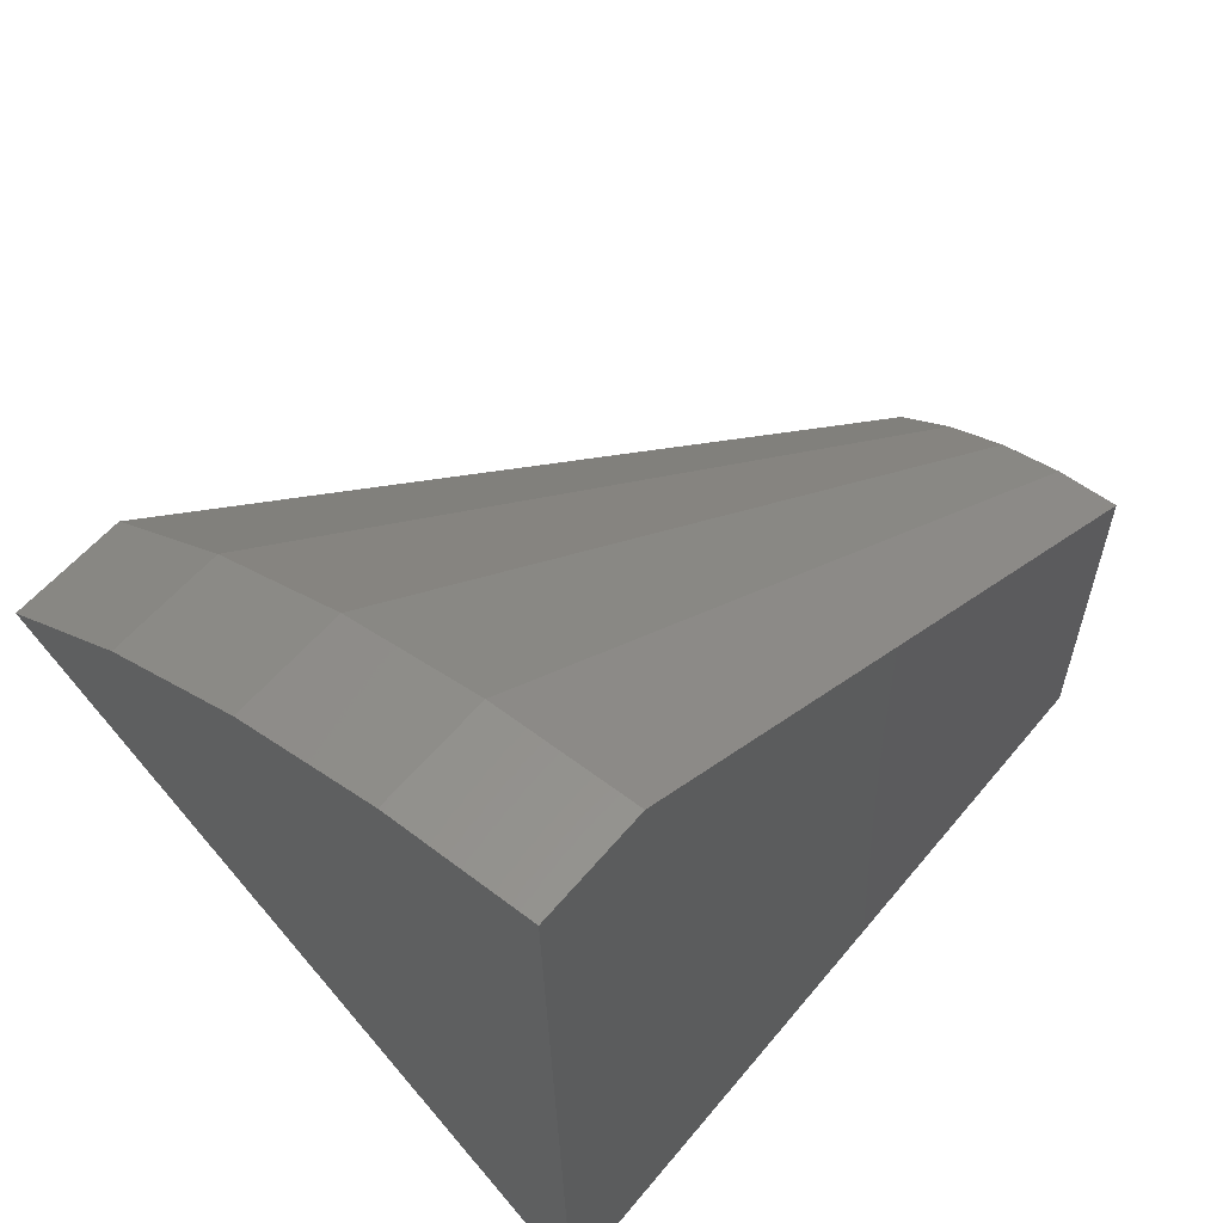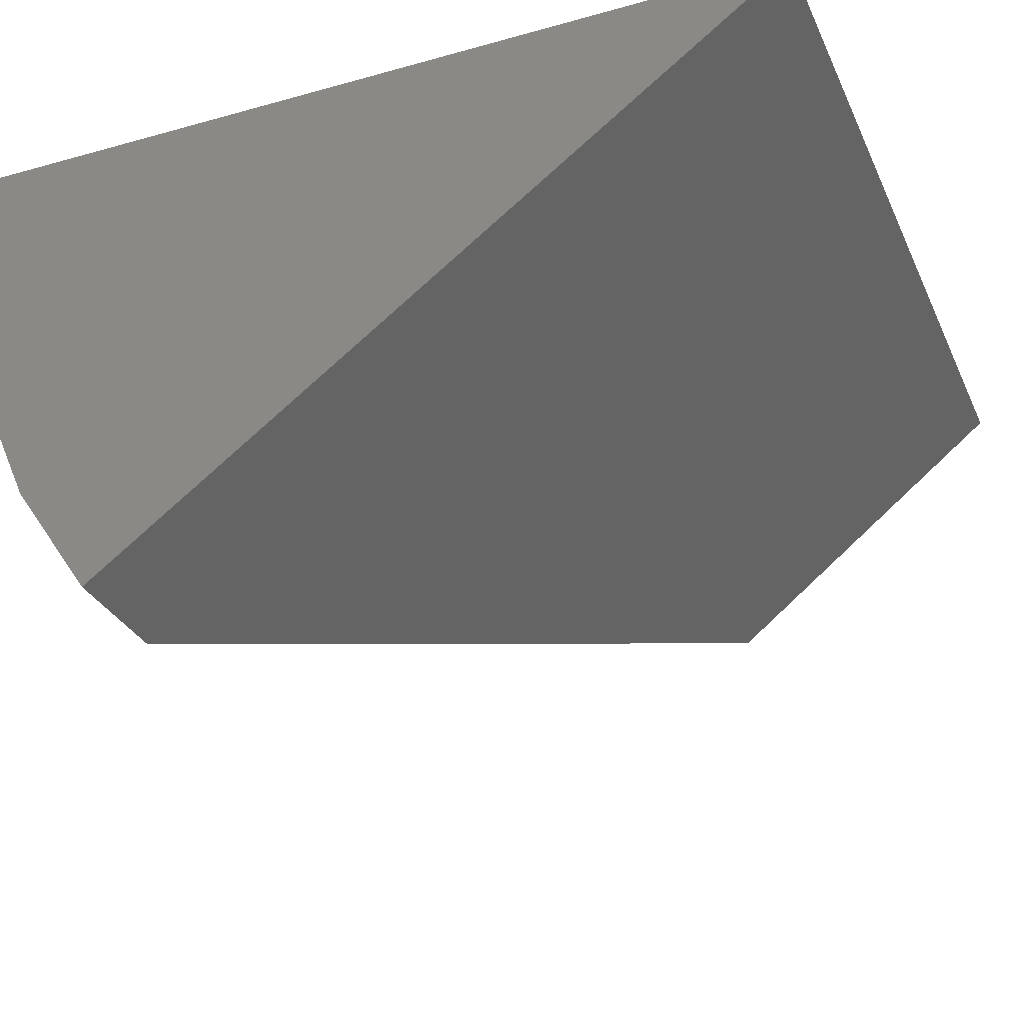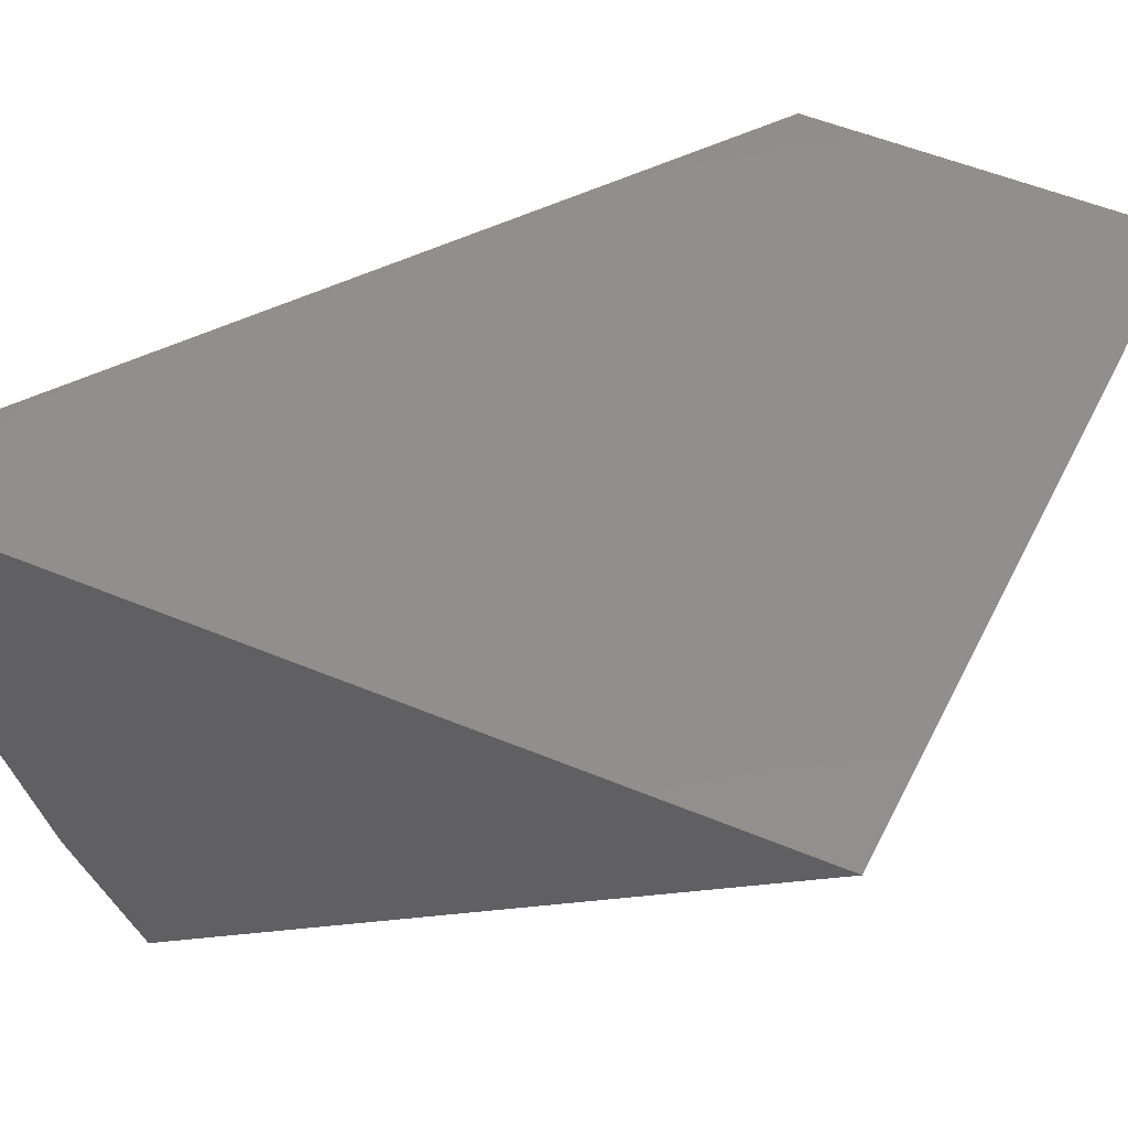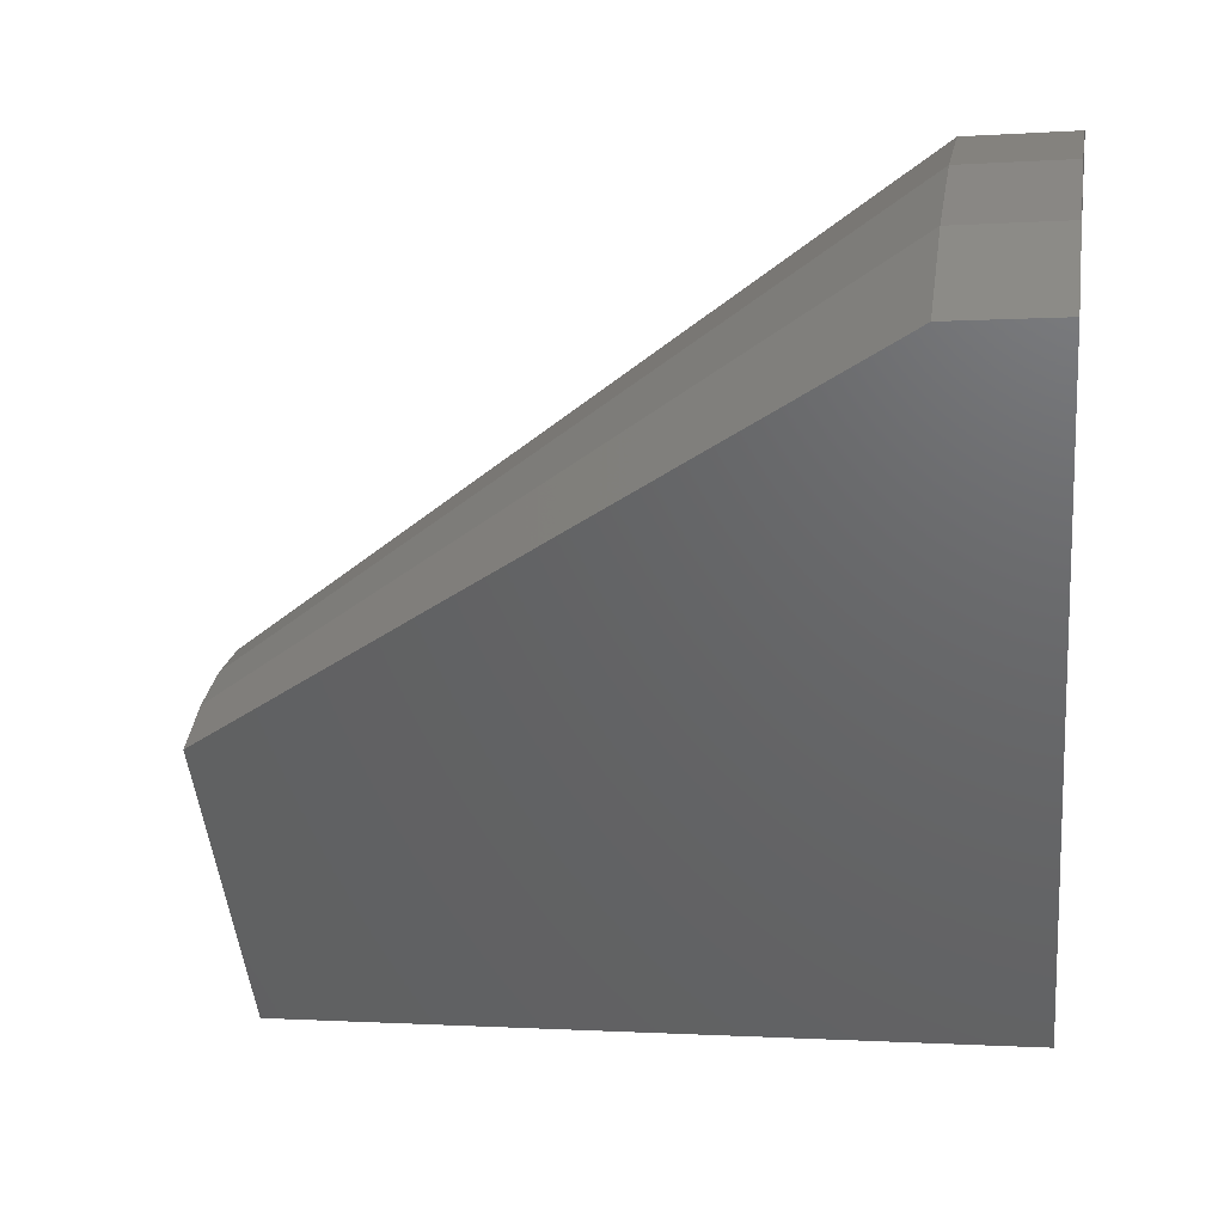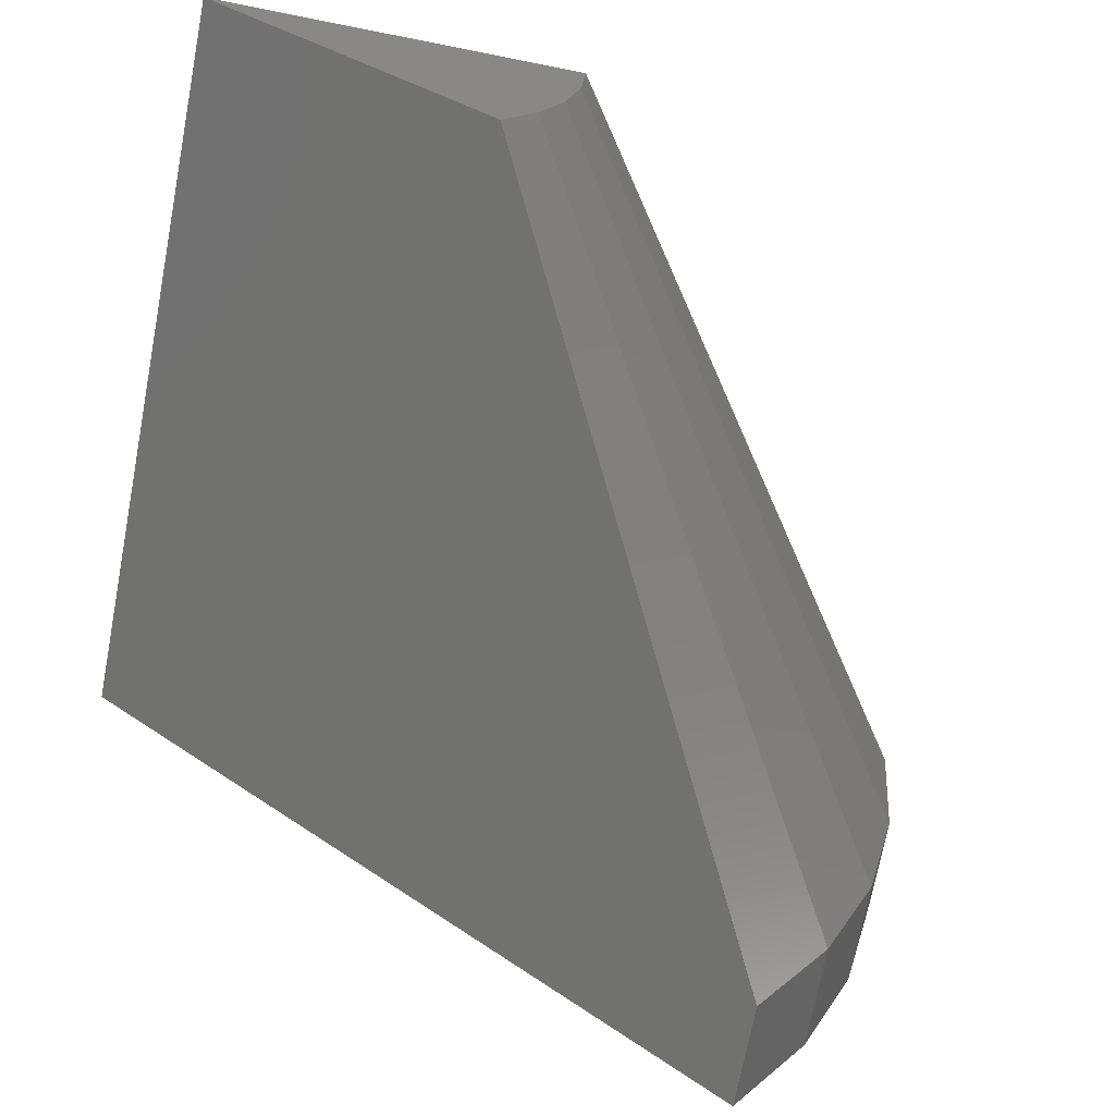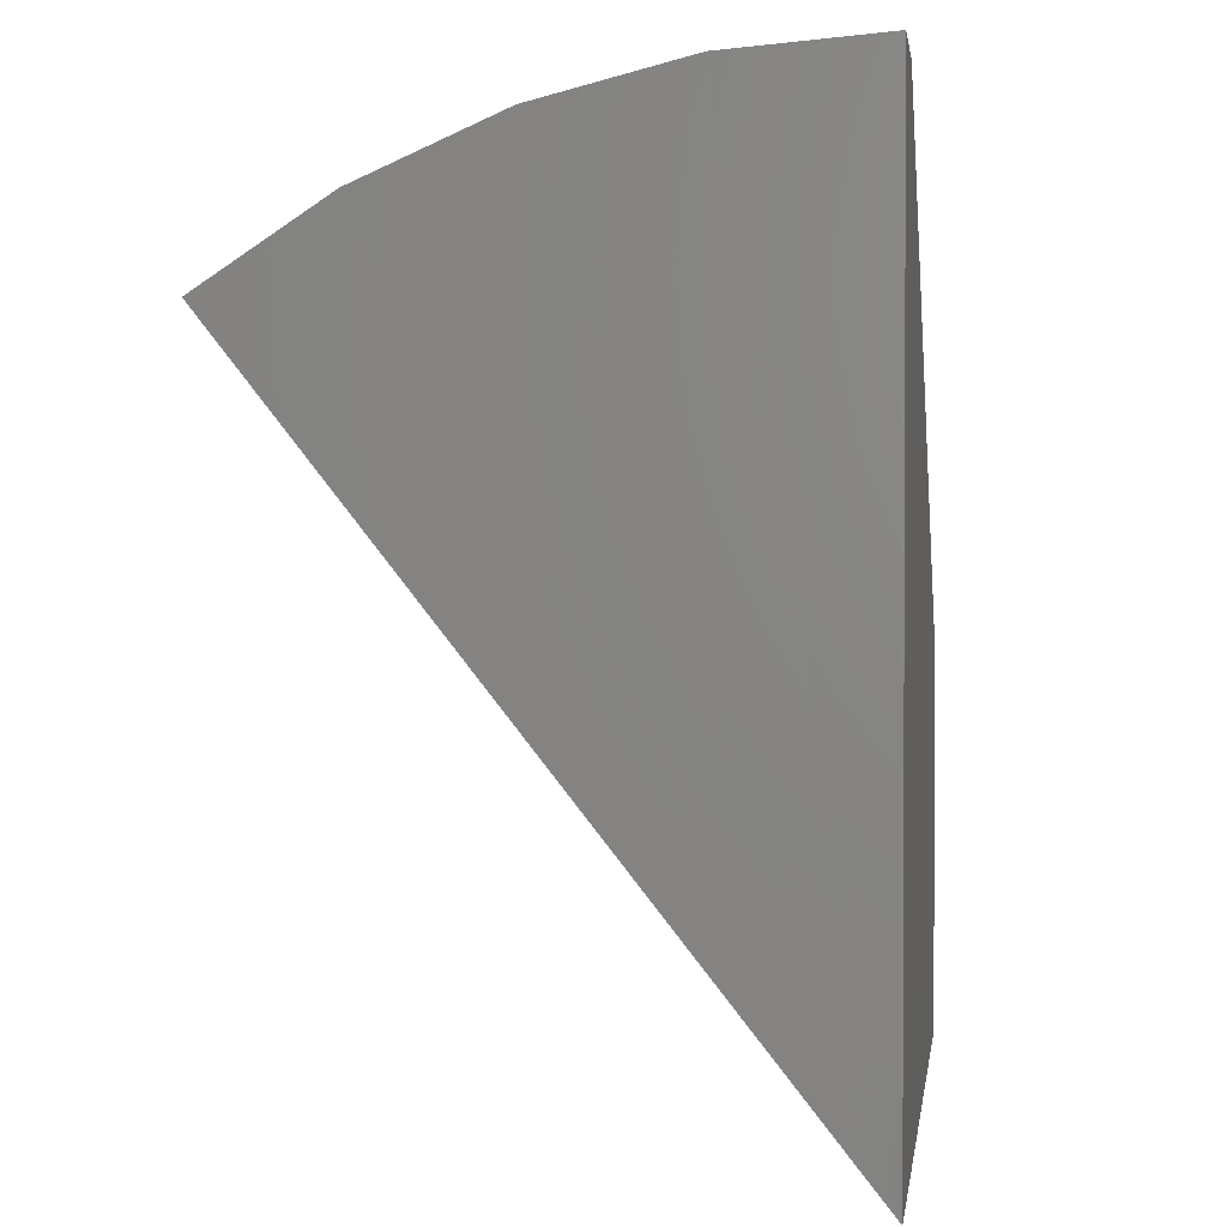
<metadata>
{"format":"stl","ext":"stl","renderer":"f3d","projection":"perspective","resolution":1024,"background":"white","views":[{"elev":60.8,"azim":129.4,"up":"+Z"},{"elev":-33.9,"azim":112.0,"up":"+Y"},{"elev":49.2,"azim":116.1,"up":"+Y"},{"elev":4.5,"azim":9.5,"up":"+Z"},{"elev":-65.5,"azim":-101.4,"up":"+Y"},{"elev":2.1,"azim":98.0,"up":"+Z"}]}
</metadata>
<code>
# stl→obj: 17 verts, 30 faces
v 0.002632 -0.5015 0.3345
v -0.1019 -0.4993 0.3317
v -0.01447 8.166e-17 -0.3047
v -0.75 -0.2205 -0.0237
v -0.75 0 -0.3047
v -0.75 1.983e-17 0.05247
v -0.1019 1.169e-16 0.5042
v 0.002632 1.287e-16 0.5078
v -0.75 -0.1709 0.008923
v -0.75 -0.1166 0.03289
v -0.75 -0.05913 0.04754
v 0.002632 -0.1345 0.4966
v -0.1019 -0.1339 0.4931
v 0.002632 -0.2653 0.4633
v -0.1019 -0.2641 0.4599
v 0.002632 -0.3888 0.4088
v -0.1019 -0.3871 0.4056
f 1 2 3
f 3 2 4
f 3 4 5
f 5 6 3
f 3 6 7
f 3 7 8
f 5 4 9
f 5 9 10
f 5 10 11
f 5 11 6
f 8 7 12
f 12 7 13
f 12 13 14
f 14 13 15
f 14 15 16
f 16 15 17
f 16 17 1
f 1 17 2
f 7 6 13
f 13 6 11
f 13 11 15
f 15 11 10
f 15 10 17
f 17 10 9
f 17 9 2
f 2 9 4
f 3 8 12
f 3 12 14
f 3 14 16
f 3 16 1

</code>
